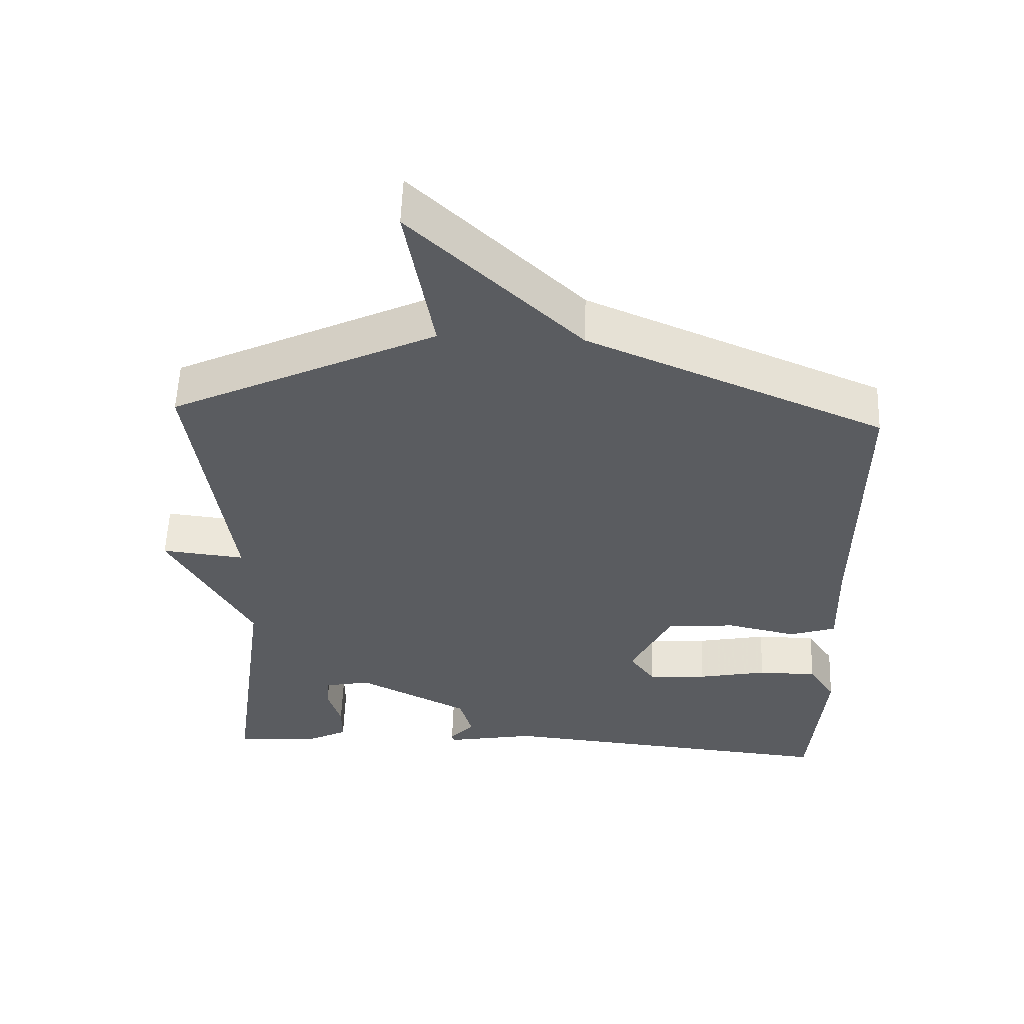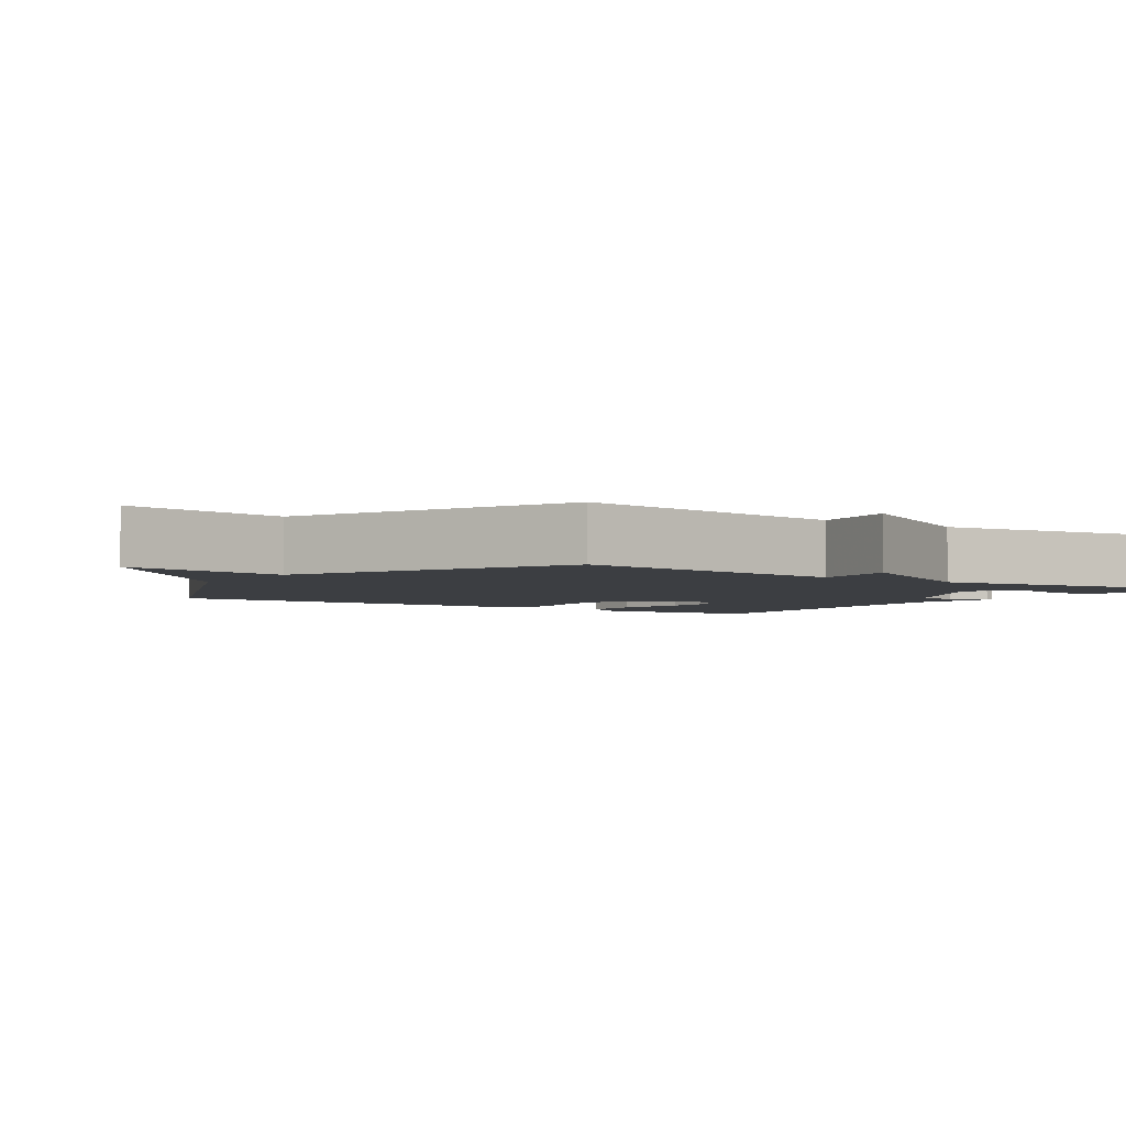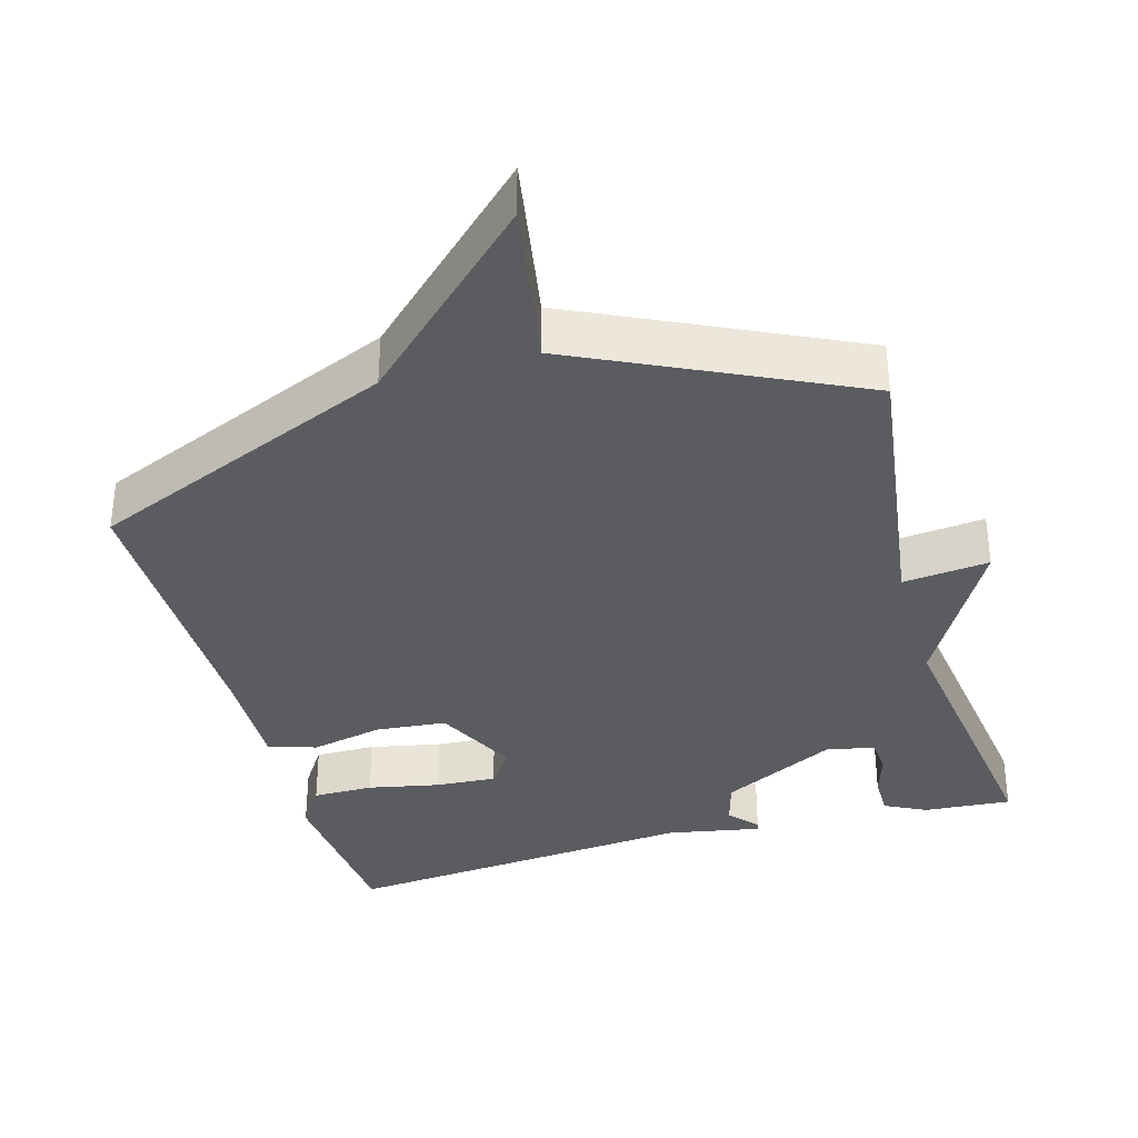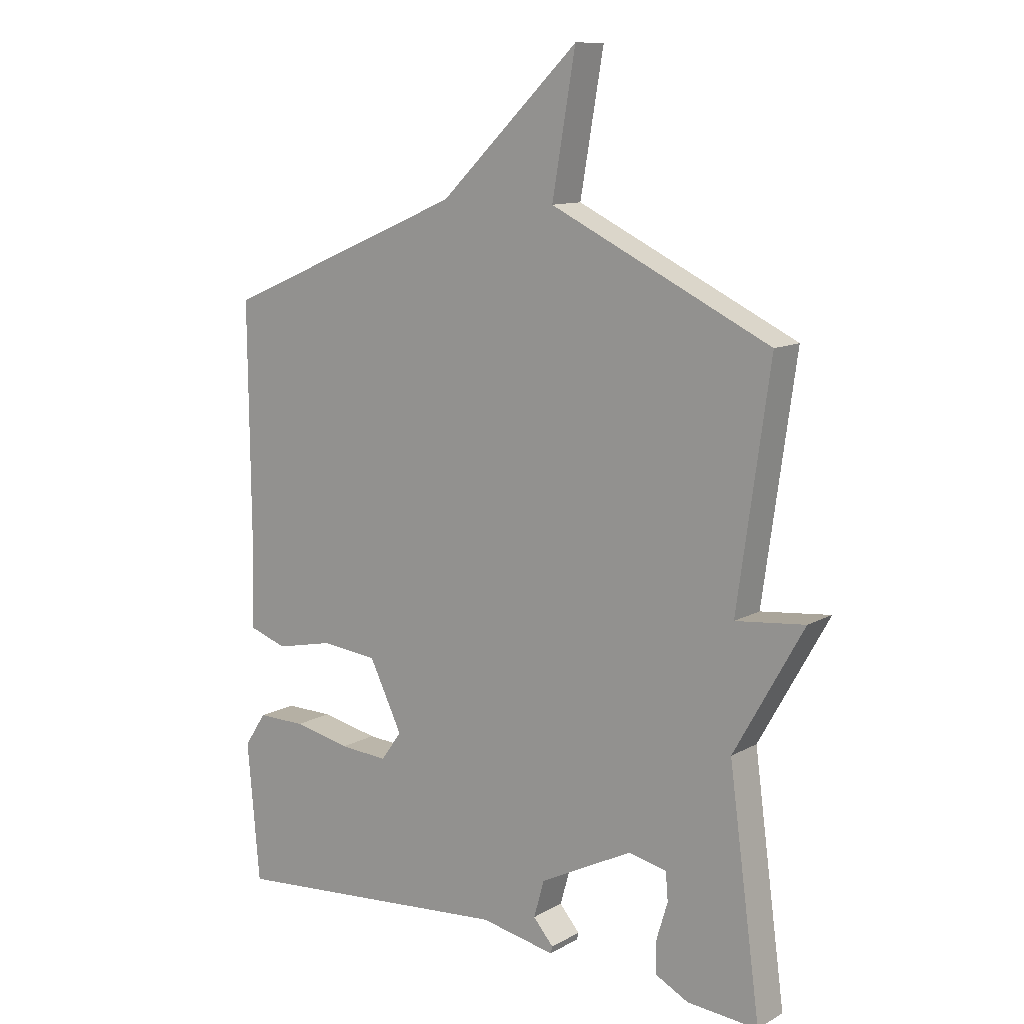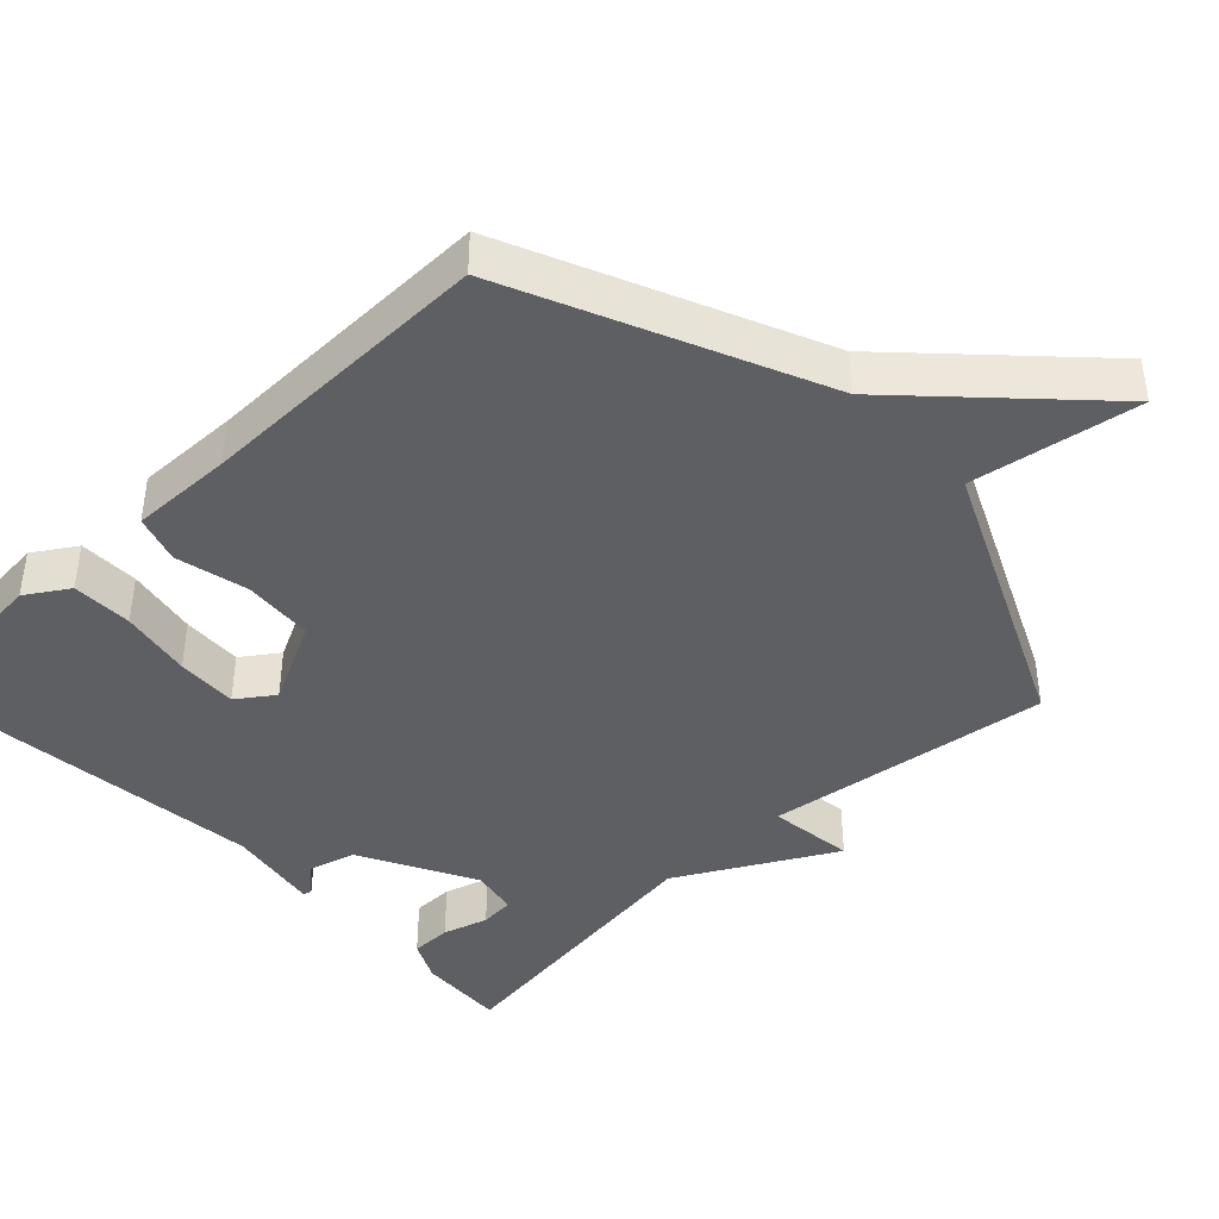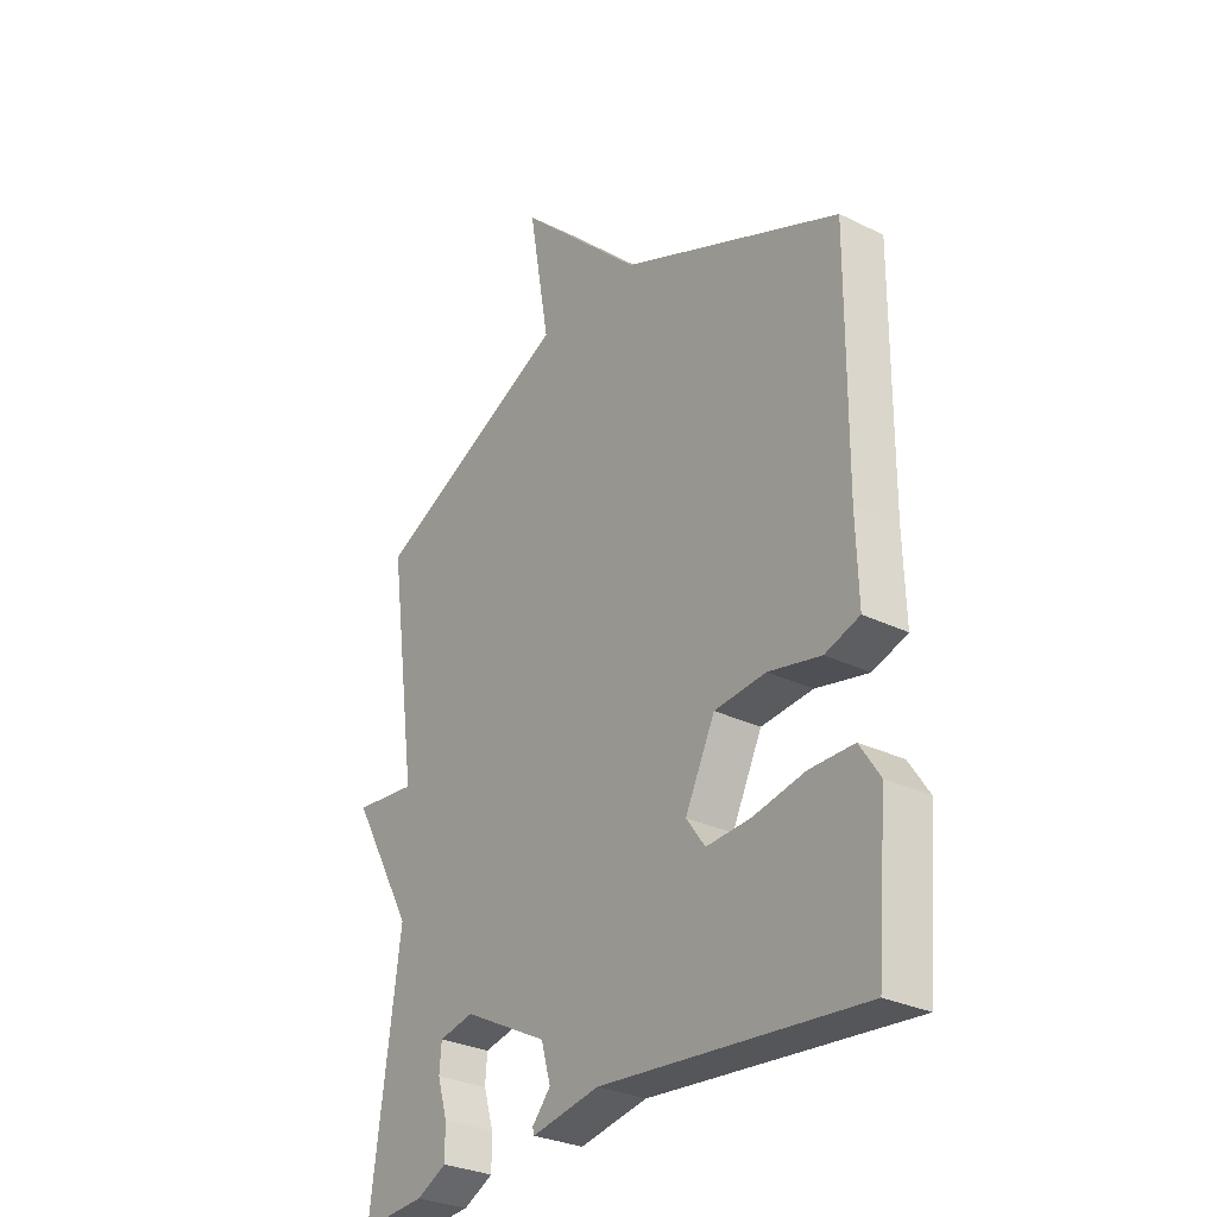
<metadata>
{"format":"obj","ext":"obj","renderer":"f3d","projection":"perspective","resolution":1024,"background":"white","views":[{"elev":56.2,"azim":-177.9,"up":"+Z"},{"elev":-3.4,"azim":55.6,"up":"+Y"},{"elev":-35.3,"azim":15.8,"up":"+Y"},{"elev":11.6,"azim":37.4,"up":"+Z"},{"elev":-41.6,"azim":-45.9,"up":"+Y"},{"elev":-29.5,"azim":-125.9,"up":"+Z"}]}
</metadata>
<code>
v 0.5 0.07 0.5
v 0.445 0.07 0.106
v 0.564 0.07 0.119
v 0.445 0.07 -0.094
v 0.5 0.07 -0.5
v 0.378 0.07 -0.491
v 0.321 0.07 -0.462
v 0.321 0.07 -0.405
v 0.34 0.07 -0.342
v 0.336 0.07 -0.294
v 0.27 0.07 -0.28
v 0.11 0.07 -0.362
v 0.092 0.07 -0.426
v 0.127 0.07 -0.466
v 0.124 0.07 -0.478
v -0.005 0.07 -0.454
v -0.5 0.07 -0.5
v -0.521 0.07 -0.261
v -0.483 0.07 -0.203
v -0.399 0.07 -0.203
v -0.3 0.07 -0.223
v -0.216 0.07 -0.228
v -0.18 0.07 -0.178
v -0.237 0.07 -0.062
v -0.335 0.07 -0.053
v -0.435 0.07 -0.075
v -0.501 0.07 -0.053
v -0.497 0.07 0.089
v -0.5 0.07 0.5
v -0.078 0.07 0.68
v 0.162 0.07 0.911
v 0.122 0.07 0.68
v 0.5 0 0.5
v 0.445 0 0.106
v 0.564 0 0.119
v 0.445 0 -0.094
v 0.5 0 -0.5
v 0.378 0 -0.491
v 0.321 0 -0.462
v 0.321 0 -0.405
v 0.34 0 -0.342
v 0.336 0 -0.294
v 0.27 0 -0.28
v 0.11 0 -0.362
v 0.092 0 -0.426
v 0.127 0 -0.466
v 0.124 0 -0.478
v -0.005 0 -0.454
v -0.5 0 -0.5
v -0.521 0 -0.261
v -0.483 0 -0.203
v -0.399 0 -0.203
v -0.3 0 -0.223
v -0.216 0 -0.228
v -0.18 0 -0.178
v -0.237 0 -0.062
v -0.335 0 -0.053
v -0.435 0 -0.075
v -0.501 0 -0.053
v -0.497 0 0.089
v -0.5 0 0.5
v -0.078 0 0.68
v 0.162 0 0.911
v 0.122 0 0.68
f 30 31 32
f 32 1 2
f 30 32 2
f 29 30 2
f 28 29 2
f 25 26 27 28
f 24 25 28 2
f 2 3 4
f 24 2 4
f 23 24 4
f 22 23 4
f 19 20 21
f 18 19 21
f 17 18 21
f 16 17 21
f 16 21 22
f 15 16 22
f 14 15 22
f 13 14 22
f 12 13 22
f 11 12 22 4
f 7 8 9
f 6 7 9
f 5 6 9
f 4 5 9
f 4 9 10
f 4 10 11
f 64 63 62
f 34 33 64
f 34 64 62
f 34 62 61
f 34 61 60
f 60 59 58 57
f 34 60 57 56
f 36 35 34
f 36 34 56
f 36 56 55
f 36 55 54
f 53 52 51
f 53 51 50
f 53 50 49
f 53 49 48
f 54 53 48
f 54 48 47
f 54 47 46
f 54 46 45
f 54 45 44
f 36 54 44 43
f 41 40 39
f 41 39 38
f 41 38 37
f 41 37 36
f 42 41 36
f 43 42 36
f 1 33 34 2
f 2 34 35 3
f 3 35 36 4
f 4 36 37 5
f 5 37 38 6
f 6 38 39 7
f 7 39 40 8
f 8 40 41 9
f 9 41 42 10
f 10 42 43 11
f 11 43 44 12
f 12 44 45 13
f 13 45 46 14
f 14 46 47 15
f 15 47 48 16
f 16 48 49 17
f 17 49 50 18
f 18 50 51 19
f 19 51 52 20
f 20 52 53 21
f 21 53 54 22
f 22 54 55 23
f 23 55 56 24
f 24 56 57 25
f 25 57 58 26
f 26 58 59 27
f 27 59 60 28
f 28 60 61 29
f 29 61 62 30
f 30 62 63 31
f 31 63 64 32
f 32 64 33 1

</code>
